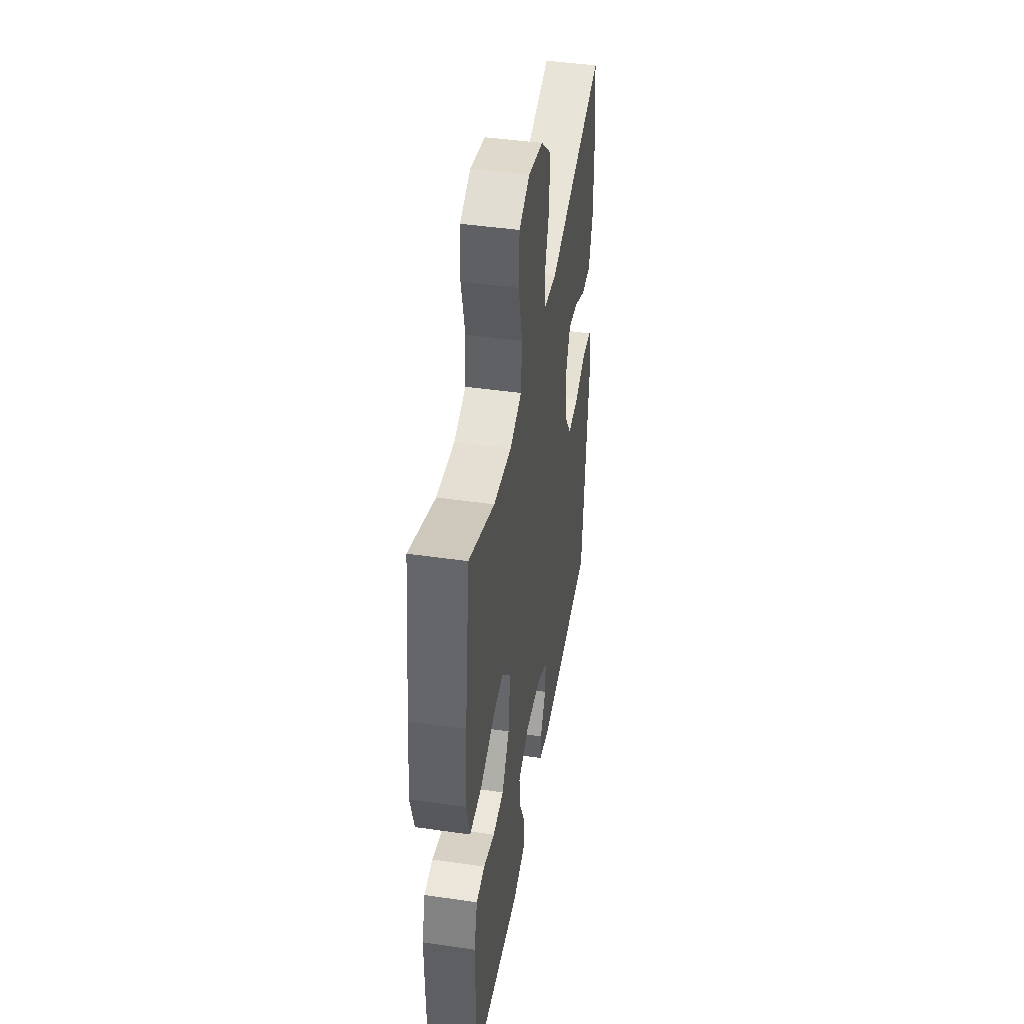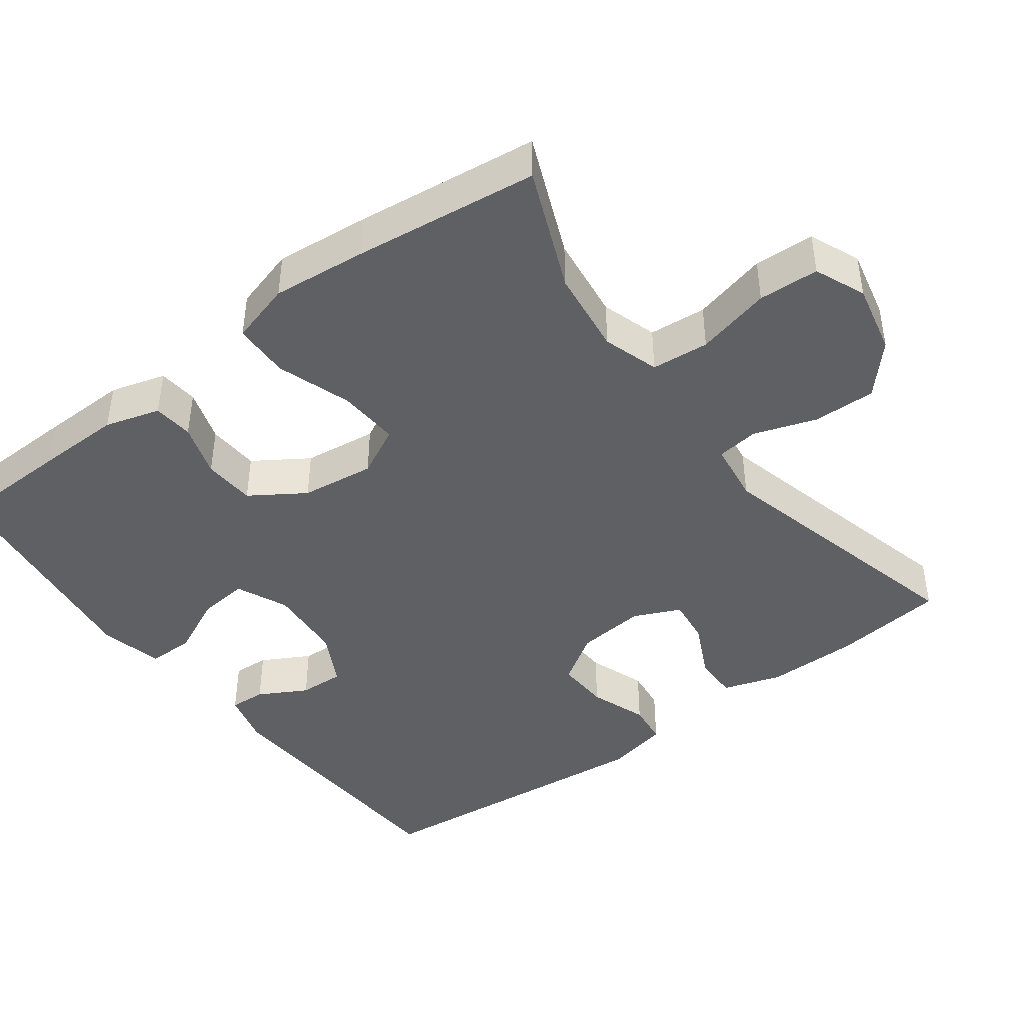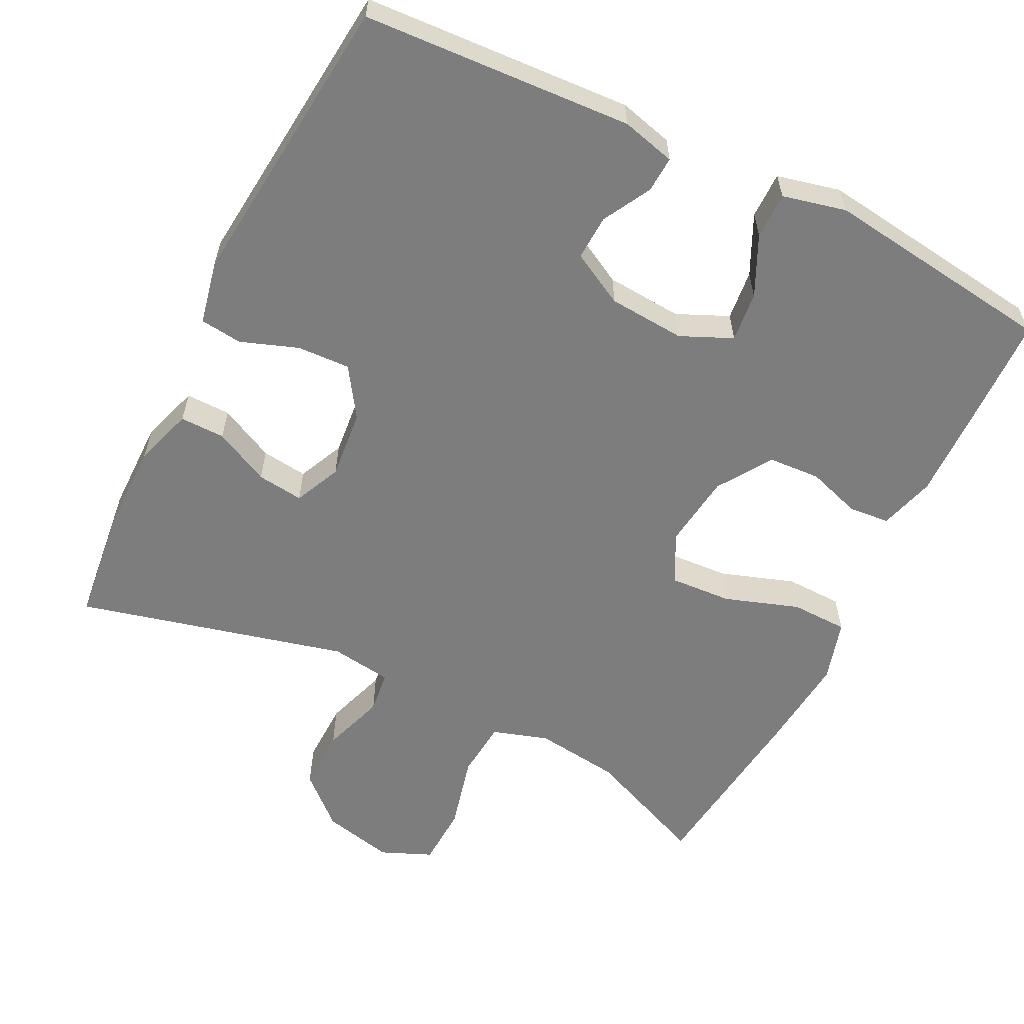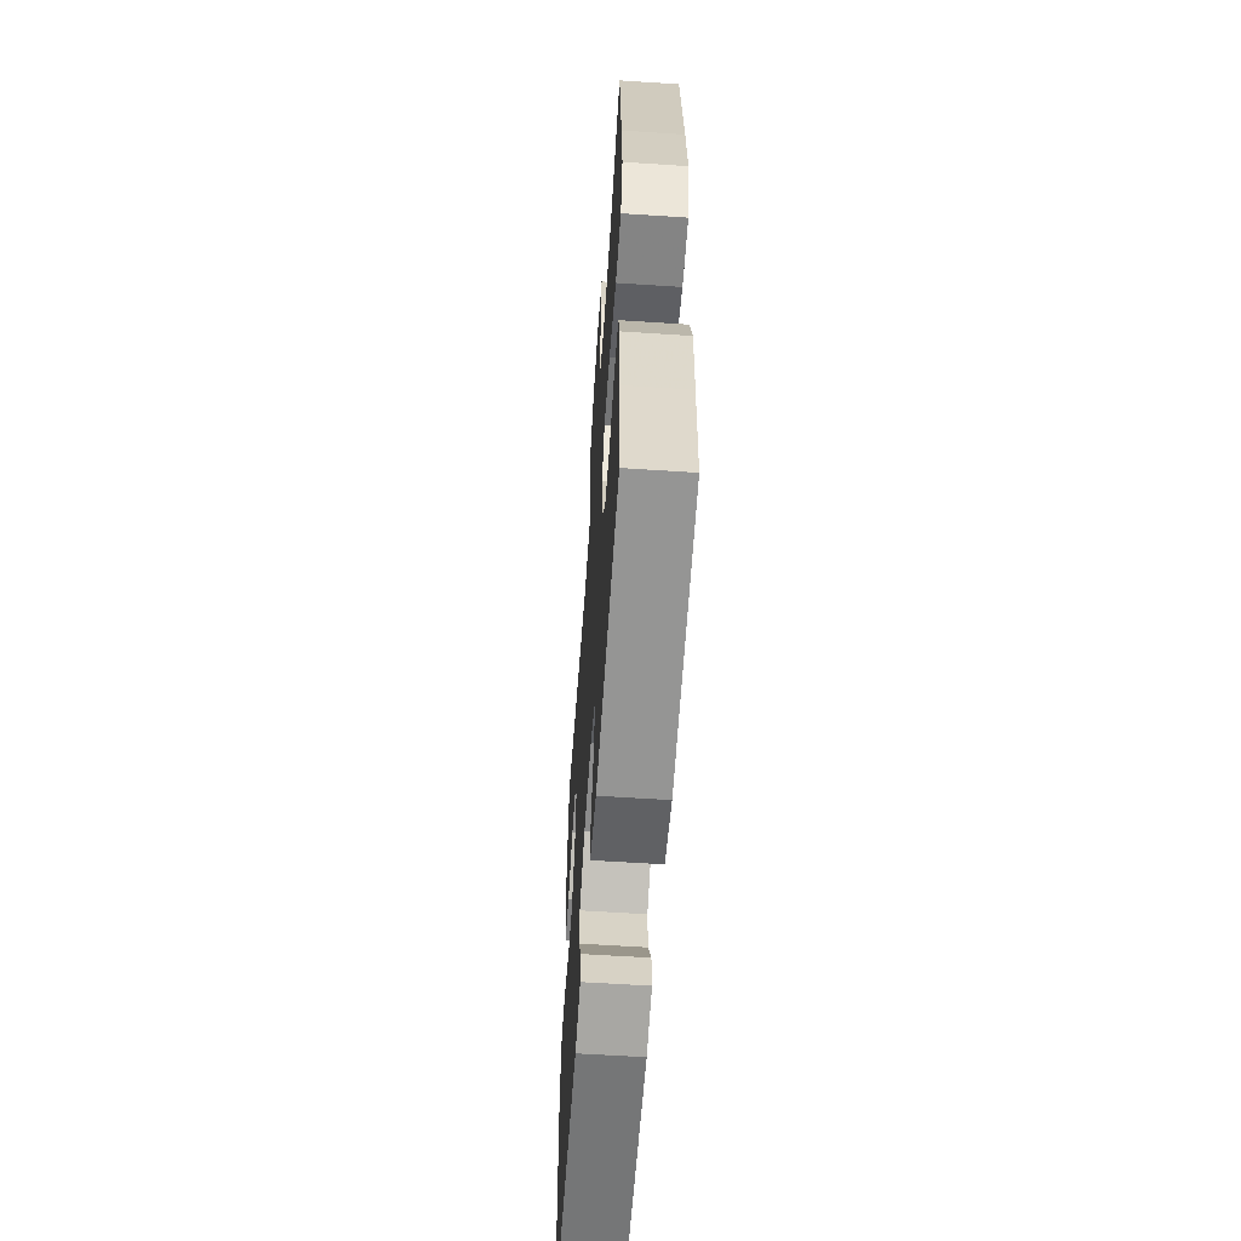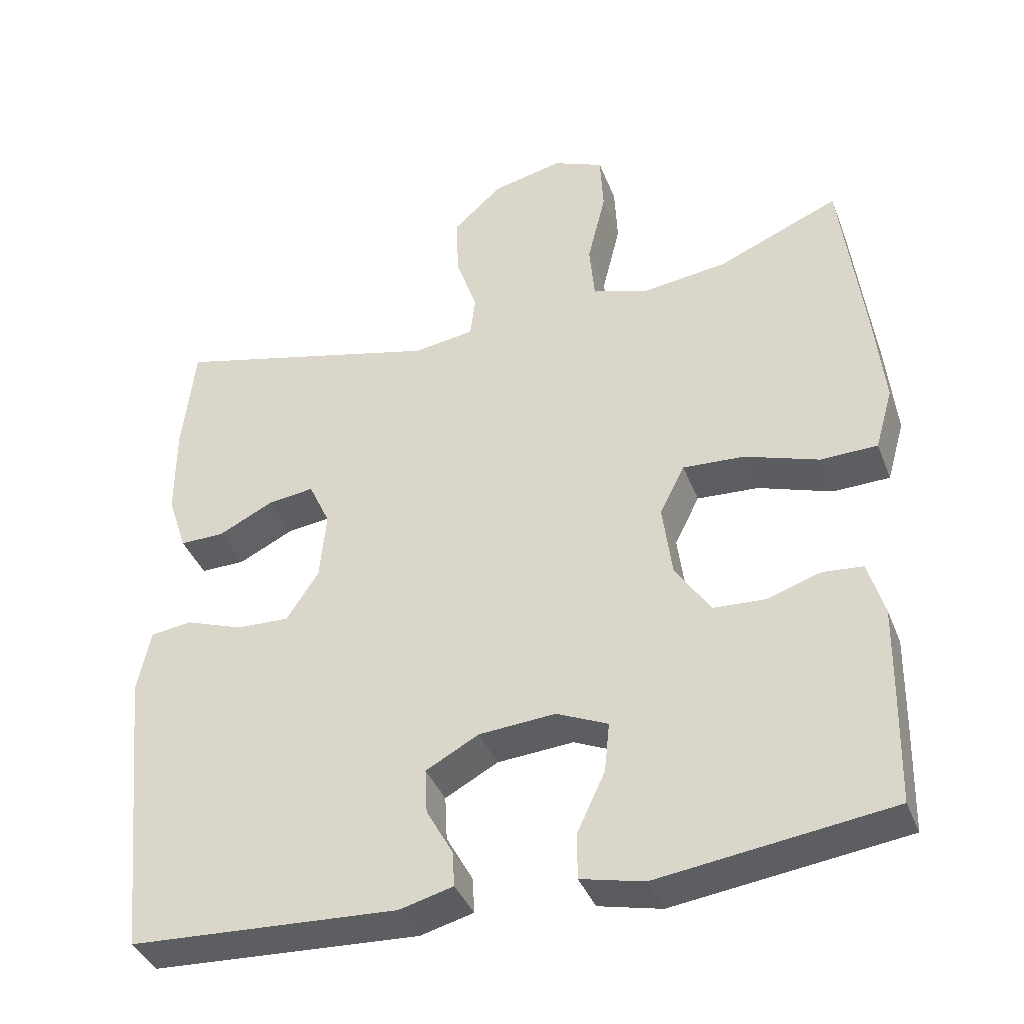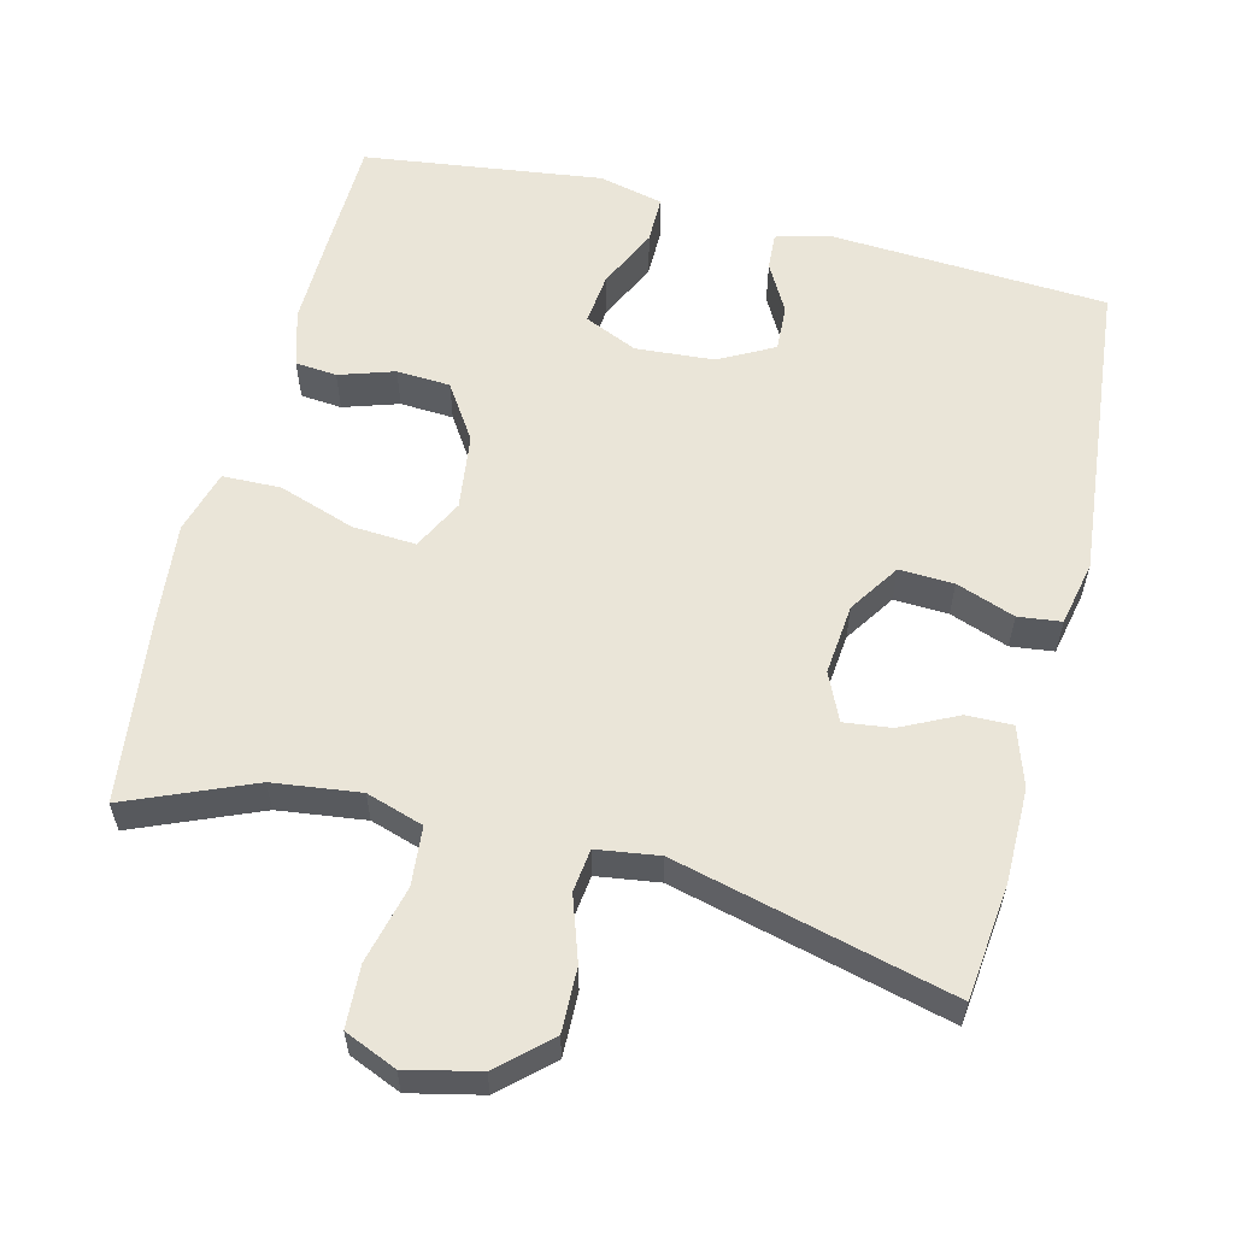
<metadata>
{"format":"obj","ext":"obj","renderer":"f3d","projection":"perspective","resolution":1024,"background":"white","views":[{"elev":44.1,"azim":-80.4,"up":"+Z"},{"elev":-43.5,"azim":-53.1,"up":"+Y"},{"elev":-59.2,"azim":153.7,"up":"+Y"},{"elev":-59.8,"azim":-93.9,"up":"+Z"},{"elev":-38.7,"azim":-160.1,"up":"+Z"},{"elev":58.7,"azim":14.2,"up":"+Y"}]}
</metadata>
<code>
v -0.5 0.07 -0.5
v -0.504 0.07 -0.341
v -0.506 0.07 -0.226
v -0.484 0.07 -0.151
v -0.429 0.07 -0.146
v -0.356 0.07 -0.17
v -0.285 0.07 -0.166
v -0.237 0.07 -0.093
v -0.224 0.07 0.007
v -0.258 0.07 0.074
v -0.342 0.07 0.069
v -0.443 0.07 0.035
v -0.52 0.07 0.037
v -0.544 0.07 0.121
v -0.531 0.07 0.25
v -0.5 0.07 0.5
v -0.334 0.07 0.43
v -0.218 0.07 0.415
v -0.142 0.07 0.439
v -0.135 0.07 0.517
v -0.16 0.07 0.619
v -0.156 0.07 0.701
v -0.087 0.07 0.73
v 0.009 0.07 0.708
v 0.075 0.07 0.648
v 0.073 0.07 0.563
v 0.044 0.07 0.478
v 0.051 0.07 0.421
v 0.134 0.07 0.409
v 0.5 0.07 0.5
v 0.517 0.07 0.348
v 0.517 0.07 0.223
v 0.491 0.07 0.144
v 0.43 0.07 0.145
v 0.355 0.07 0.182
v 0.292 0.07 0.19
v 0.263 0.07 0.127
v 0.272 0.07 0.033
v 0.316 0.07 -0.034
v 0.388 0.07 -0.031
v 0.466 0.07 -0.003
v 0.523 0.07 -0.01
v 0.541 0.07 -0.096
v 0.5 0.07 -0.5
v 0.134 0.07 -0.52
v 0.061 0.07 -0.501
v 0.064 0.07 -0.452
v 0.1 0.07 -0.387
v 0.103 0.07 -0.326
v 0.031 0.07 -0.287
v -0.073 0.07 -0.279
v -0.143 0.07 -0.31
v -0.136 0.07 -0.378
v -0.098 0.07 -0.459
v -0.098 0.07 -0.522
v -0.184 0.07 -0.542
v -0.5 0 -0.5
v -0.504 0 -0.341
v -0.506 0 -0.226
v -0.484 0 -0.151
v -0.429 0 -0.146
v -0.356 0 -0.17
v -0.285 0 -0.166
v -0.237 0 -0.093
v -0.224 0 0.007
v -0.258 0 0.074
v -0.342 0 0.069
v -0.443 0 0.035
v -0.52 0 0.037
v -0.544 0 0.121
v -0.531 0 0.25
v -0.5 0 0.5
v -0.334 0 0.43
v -0.218 0 0.415
v -0.142 0 0.439
v -0.135 0 0.517
v -0.16 0 0.619
v -0.156 0 0.701
v -0.087 0 0.73
v 0.009 0 0.708
v 0.075 0 0.648
v 0.073 0 0.563
v 0.044 0 0.478
v 0.051 0 0.421
v 0.134 0 0.409
v 0.5 0 0.5
v 0.517 0 0.348
v 0.517 0 0.223
v 0.491 0 0.144
v 0.43 0 0.145
v 0.355 0 0.182
v 0.292 0 0.19
v 0.263 0 0.127
v 0.272 0 0.033
v 0.316 0 -0.034
v 0.388 0 -0.031
v 0.466 0 -0.003
v 0.523 0 -0.01
v 0.541 0 -0.096
v 0.5 0 -0.5
v 0.134 0 -0.52
v 0.061 0 -0.501
v 0.064 0 -0.452
v 0.1 0 -0.387
v 0.103 0 -0.326
v 0.031 0 -0.287
v -0.073 0 -0.279
v -0.143 0 -0.31
v -0.136 0 -0.378
v -0.098 0 -0.459
v -0.098 0 -0.522
v -0.184 0 -0.542
f 4 5 6
f 3 4 6
f 2 3 6
f 1 2 6
f 56 1 6
f 55 56 6
f 54 55 6
f 53 54 6
f 52 53 6 7
f 51 52 7 8
f 50 51 8 9
f 49 50 9 10
f 46 47 48
f 45 46 48
f 44 45 48
f 43 44 48
f 42 43 48
f 41 42 48
f 40 41 48
f 39 40 48 49
f 38 39 49 10
f 33 34 35
f 32 33 35
f 31 32 35
f 30 31 35
f 29 30 35
f 28 29 35 36
f 25 26 27
f 24 25 27
f 23 24 27
f 22 23 27
f 21 22 27
f 20 21 27
f 19 20 27 28
f 28 36 37
f 19 28 37
f 18 19 37
f 15 16 17
f 14 15 17
f 13 14 17
f 12 13 17
f 11 12 17
f 17 18 37
f 11 17 37
f 10 11 37
f 10 37 38
f 62 61 60
f 62 60 59
f 62 59 58
f 62 58 57
f 62 57 112
f 62 112 111
f 62 111 110
f 62 110 109
f 63 62 109 108
f 64 63 108 107
f 65 64 107 106
f 66 65 106 105
f 104 103 102
f 104 102 101
f 104 101 100
f 104 100 99
f 104 99 98
f 104 98 97
f 104 97 96
f 105 104 96 95
f 66 105 95 94
f 91 90 89
f 91 89 88
f 91 88 87
f 91 87 86
f 91 86 85
f 92 91 85 84
f 83 82 81
f 83 81 80
f 83 80 79
f 83 79 78
f 83 78 77
f 83 77 76
f 84 83 76 75
f 93 92 84
f 93 84 75
f 93 75 74
f 73 72 71
f 73 71 70
f 73 70 69
f 73 69 68
f 73 68 67
f 93 74 73
f 93 73 67
f 93 67 66
f 94 93 66
f 1 57 58 2
f 2 58 59 3
f 3 59 60 4
f 4 60 61 5
f 5 61 62 6
f 6 62 63 7
f 7 63 64 8
f 8 64 65 9
f 9 65 66 10
f 10 66 67 11
f 11 67 68 12
f 12 68 69 13
f 13 69 70 14
f 14 70 71 15
f 15 71 72 16
f 16 72 73 17
f 17 73 74 18
f 18 74 75 19
f 19 75 76 20
f 20 76 77 21
f 21 77 78 22
f 22 78 79 23
f 23 79 80 24
f 24 80 81 25
f 25 81 82 26
f 26 82 83 27
f 27 83 84 28
f 28 84 85 29
f 29 85 86 30
f 30 86 87 31
f 31 87 88 32
f 32 88 89 33
f 33 89 90 34
f 34 90 91 35
f 35 91 92 36
f 36 92 93 37
f 37 93 94 38
f 38 94 95 39
f 39 95 96 40
f 40 96 97 41
f 41 97 98 42
f 42 98 99 43
f 43 99 100 44
f 44 100 101 45
f 45 101 102 46
f 46 102 103 47
f 47 103 104 48
f 48 104 105 49
f 49 105 106 50
f 50 106 107 51
f 51 107 108 52
f 52 108 109 53
f 53 109 110 54
f 54 110 111 55
f 55 111 112 56
f 56 112 57 1

</code>
